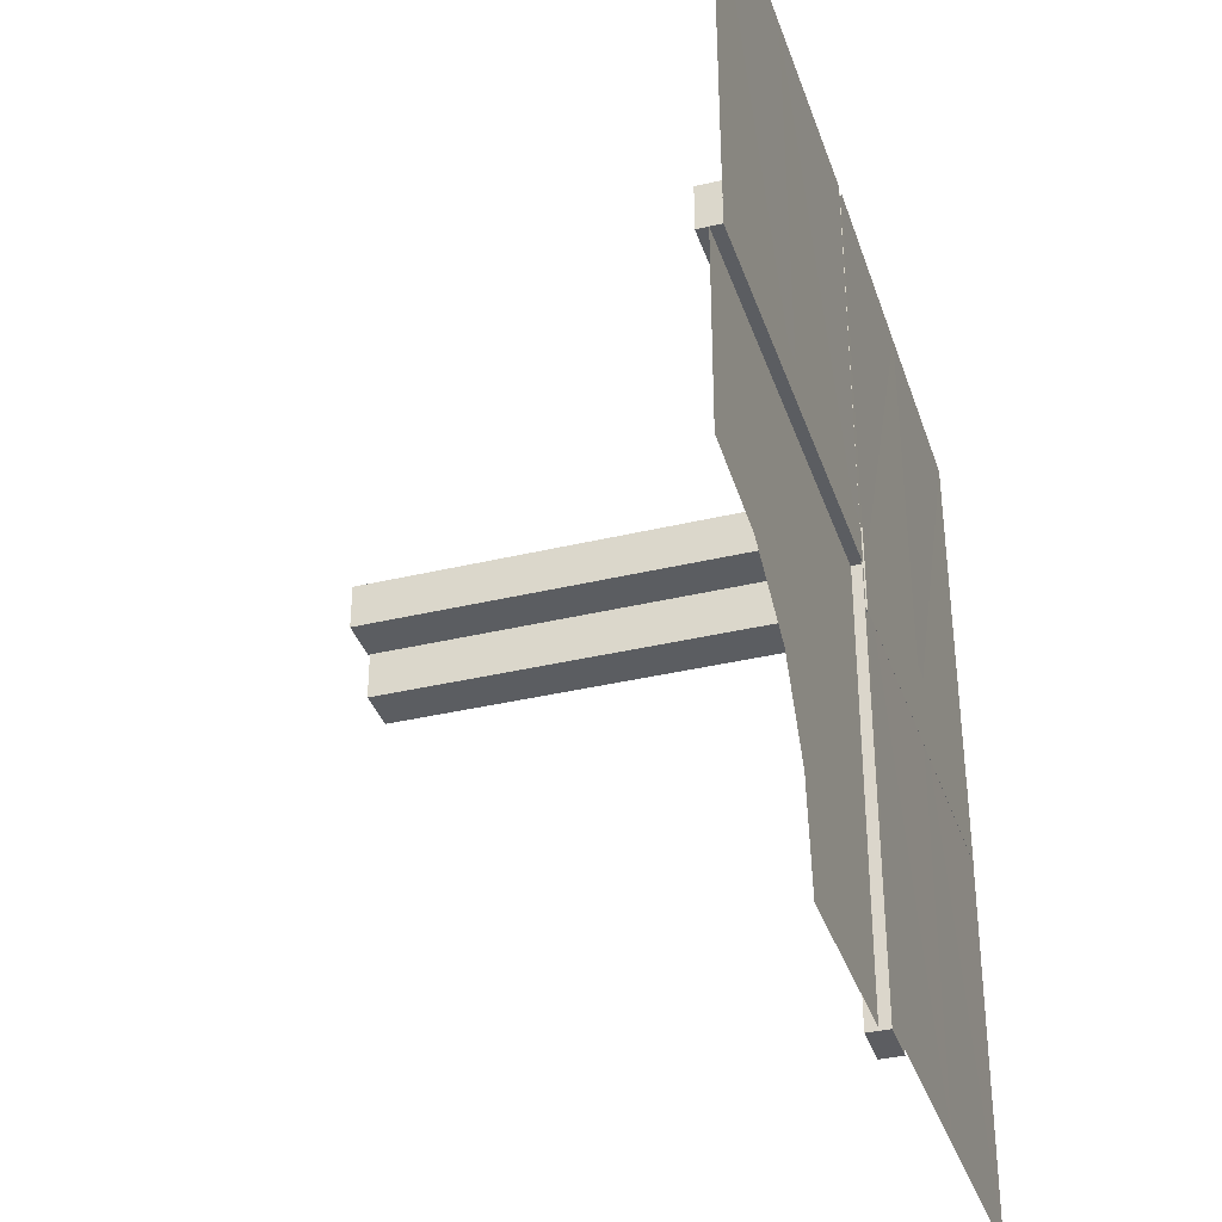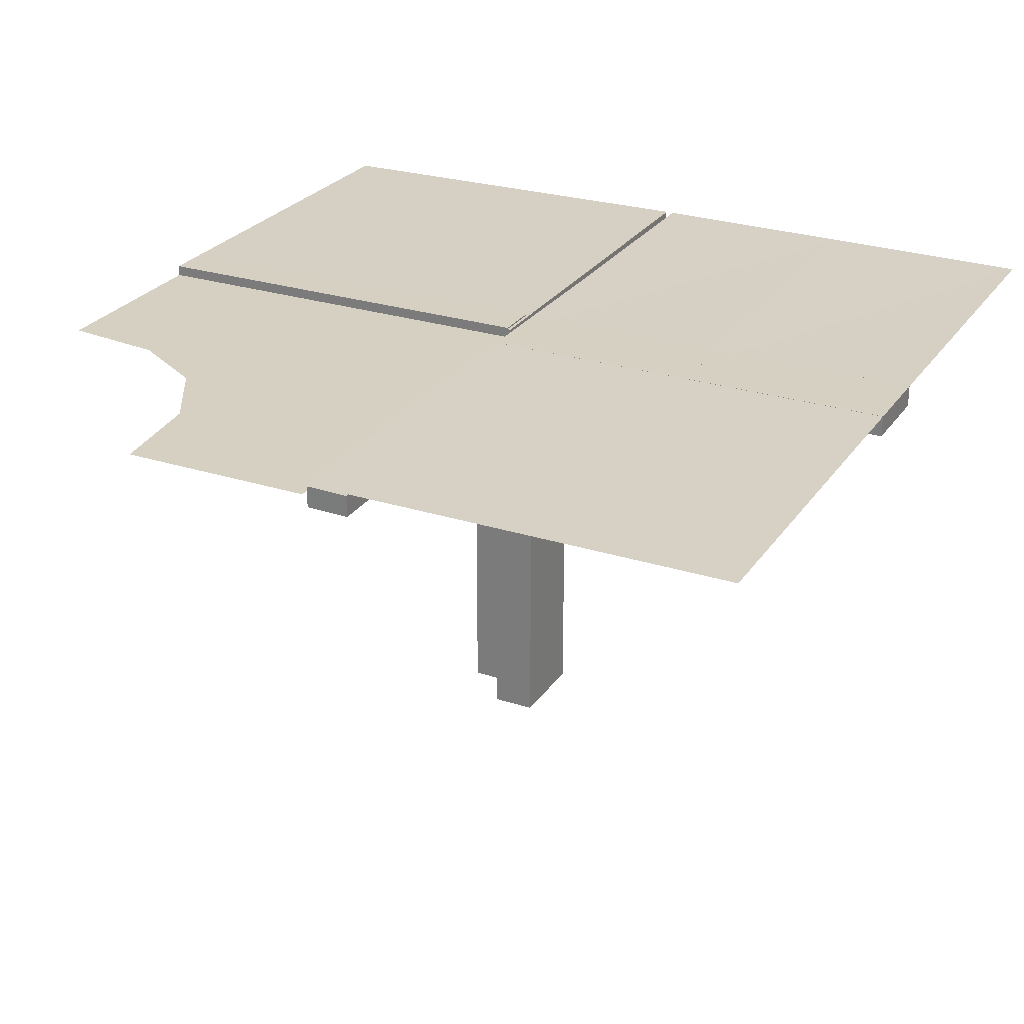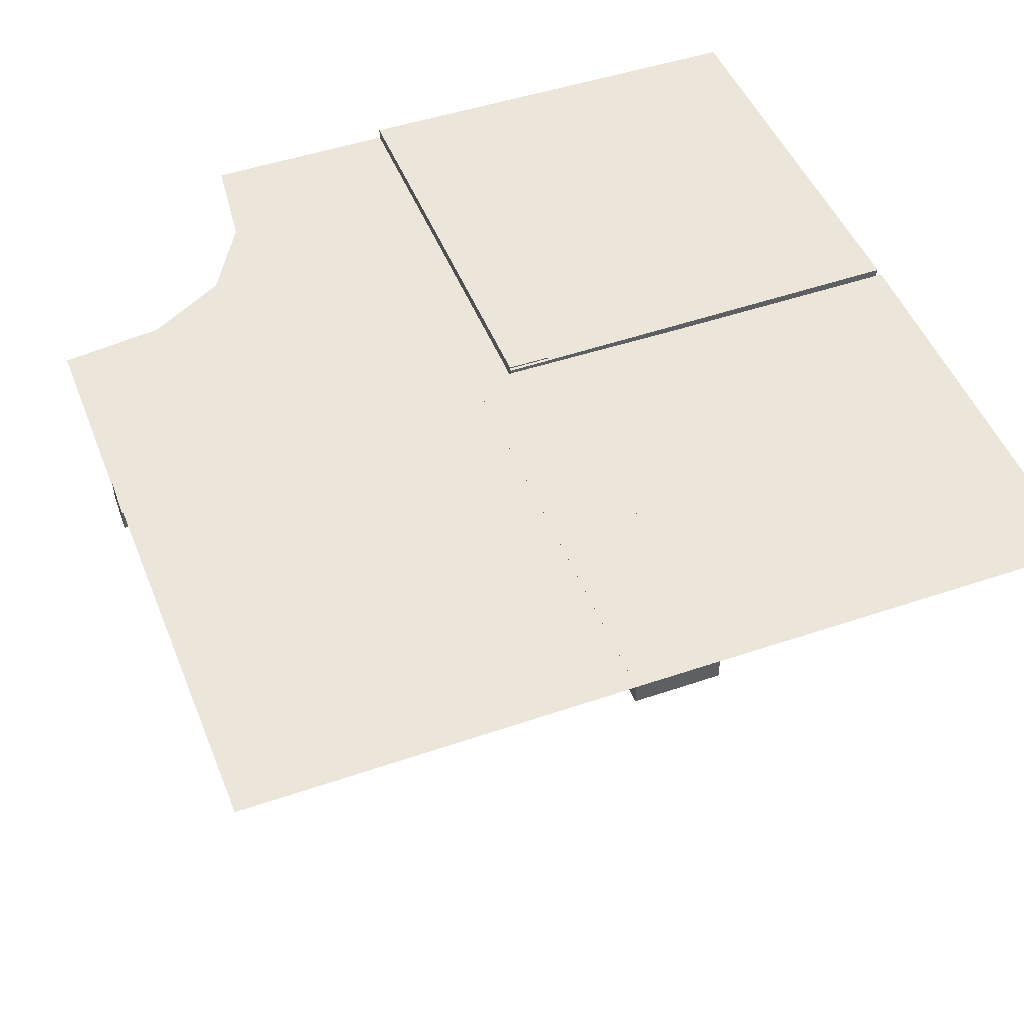
<metadata>
{"format":"obj","ext":"obj","renderer":"f3d","projection":"perspective","resolution":1024,"background":"white","views":[{"elev":-35.9,"azim":-72.5,"up":"+Y"},{"elev":26.5,"azim":26.8,"up":"+Z"},{"elev":47.9,"azim":69.0,"up":"+Z"}]}
</metadata>
<code>
v 0 0 0
v 0 -0.5 0
v -0.05615 0.5011 0.01086
v -0.05615 0.5011 -0.01414
v 0.4999 -0.04923 -0.0125
v 0.4999 -0.04923 0.0125
v 0.4999 0.496 0.01086
v 0.4999 -0.496 0.01086
v 0.4999 0.04923 -0.0125
v 0.4999 0.04923 0.0125
v -0.04264 0.3756 0.01086
v -0.04264 0.3756 -0.01414
v -0.05217 0.01222 -0.2508
v -0.05217 0.005974 -0.2508
v -0.05217 0.03722 -0.2508
v -0.05217 0.04347 -0.2508
v 0.04889 -0.3758 0.01086
v 0.04889 -0.3758 -0.01414
v 0.04889 0.3758 0.01086
v 0.04889 0.3758 -0.01414
v 0.002128 -0.0002707 -0.5
v 0.002128 -0.04973 -0.5
v 0.002128 0.04973 -0.5
v 0.002128 0.0002707 -0.5
v -0.01563 0.1247 0.01086
v -0.01563 0.1247 -0.01414
v -0.3764 0.0431 -0.0125
v -0.3764 0.0431 0.0125
v -0.002148 0.01223 -0.3754
v -0.002148 0.005977 -0.3754
v -0.002148 0.04348 -0.3754
v -0.002148 0.03723 -0.3754
v 0.04164 0.2505 0.01086
v 0.04164 0.2505 -0.01414
v 0.04164 -0.2505 0.01086
v 0.04164 -0.2505 -0.01414
v -0.002122 -0.0007312 0.01086
v -0.002122 -0.0007312 -0.01414
v 0.05215 0.01223 -0.3754
v 0.05215 0.04348 -0.3754
v 0.05215 -0.03723 -0.3754
v 0.05215 -0.005977 -0.3754
v 0.05215 0.005977 -0.3754
v 0.05215 0.03723 -0.3754
v 0.05215 -0.04348 -0.3754
v 0.05215 -0.01223 -0.3754
v 0.2522 0.4979 0.01168
v 0.2522 -0.4979 0.01168
v 0.006052 0.0002767 -0.0125
v 0.006052 0.0002767 0.0125
v 0.006052 -0.0002767 -0.0125
v 0.006052 -0.0002767 0.0125
v -0.3764 0.03685 -0.0125
v -0.3764 0.03685 0.0125
v -0.2529 0.04323 -0.0125
v -0.2529 0.04323 0.0125
v -0.009377 0.1246 0.01086
v -0.009377 0.1246 -0.01414
v 0.006134 0.4999 0.01086
v 0.006134 0.4999 -0.01414
v 0.006134 -0.4999 0.01086
v 0.006134 -0.4999 -0.01414
v 0.04789 -0.2506 0.01086
v 0.04789 -0.2506 -0.01414
v 0.04789 0.2506 0.01086
v 0.04789 0.2506 -0.01414
v -0.05219 0.01222 -0.1262
v -0.05219 0.04347 -0.1262
v -0.05219 0.005972 -0.1262
v -0.05219 0.03722 -0.1262
v -0.2918 -0.291 0
v -0.2529 0.03698 -0.0125
v -0.2529 0.03698 0.0125
v -0.01663 0.2499 0.01086
v -0.01663 0.2499 -0.01414
v -0.1294 0.04335 -0.0125
v -0.1294 0.04335 0.0125
v 0.04064 0.1253 0.01086
v 0.04064 0.1253 -0.01414
v 0.04064 -0.1253 0.01086
v 0.04064 -0.1253 -0.01414
v -0.00591 0.04972 -0.0125
v -0.00591 0.04972 0.0125
v 0.004632 0.4999 0.0125
v 0.004632 -0.4999 0.0125
v 0.002207 -0.0002808 -0.00164
v 0.002207 -0.04972 -0.001641
v 0.002207 0.04972 -0.001641
v 0.002207 0.0002808 -0.00164
v -0.002168 0.01222 -0.2508
v -0.002168 0.04347 -0.2508
v -0.002168 0.005974 -0.2508
v -0.002168 0.03722 -0.2508
v 0.1295 0.00585 -0.0125
v 0.1295 0.00585 0.0125
v 0.1295 -0.00585 -0.0125
v 0.1295 -0.00585 0.0125
v 0.253 0.0005233 0.0125
v 0.253 -0.0005233 0.0125
v 0.05213 -0.0002707 -0.5
v 0.05213 -0.04973 -0.5
v 0.05213 0.04973 -0.5
v 0.05213 0.0002707 -0.5
v -0.05214 0.0004241 0.01086
v -0.05214 0.0004241 -0.01414
v -0.1294 0.0371 -0.0125
v -0.1294 0.0371 0.0125
v -0.01038 0.2497 0.01086
v -0.01038 0.2497 -0.01414
v -0.225 -0.5 0
v -0.239 -0.3818 0
v 0.1295 -0.0121 -0.0125
v 0.1295 -0.0121 0.0125
v 0.1295 0.0121 -0.0125
v 0.1295 0.0121 0.0125
v 0.04689 0.1254 0.01086
v 0.04689 0.1254 -0.01414
v 0.04689 -0.1254 0.01086
v 0.04689 -0.1254 -0.01414
v 0.253 0.005727 -0.0125
v 0.253 0.005727 0.0125
v 0.253 -0.005727 -0.0125
v 0.253 -0.005727 0.0125
v -0.05221 -0.0002808 -0.001631
v -0.01763 0.375 0.01086
v -0.01763 0.375 -0.01414
v -0.05221 0.04972 -0.001632
v -0.3765 0.01185 -0.0125
v -0.3765 0.01185 0.0125
v 0.253 0.01198 -0.0125
v 0.253 0.01198 0.0125
v 0.253 -0.01198 -0.0125
v 0.253 -0.01198 0.0125
v 0.01138 0.3749 0.01086
v 0.01138 0.3749 -0.01414
v 0.01138 -0.3749 0.01086
v 0.01138 -0.3749 -0.01414
v 0.3765 -0.005603 -0.0125
v 0.3765 -0.005603 0.0125
v 0.3765 0.005603 -0.0125
v 0.3765 0.005603 0.0125
v 0.002188 0.01222 -0.1262
v 0.002188 0.04347 -0.1262
v 0.002188 -0.03722 -0.1262
v 0.002188 -0.005972 -0.1262
v 0.002188 0.005972 -0.1262
v 0.002188 0.03722 -0.1262
v 0.002188 -0.04347 -0.1262
v 0.002188 -0.01222 -0.1262
v -0.5 0 0
v -0.5 -0.0007698 -0.0125
v -0.5 -0.0007698 0.0125
v -0.5 -0.2243 0
v 0.5 -0.0007698 -0.0125
v 0.5 -0.0007698 0.0125
v 0.5 0.0007698 -0.0125
v 0.5 0.0007698 0.0125
v -0.002188 0.01222 -0.1262
v -0.002188 0.04347 -0.1262
v -0.002188 0.005972 -0.1262
v -0.002188 0.03722 -0.1262
v -0.3765 0.005603 -0.0125
v -0.3765 0.005603 0.0125
v -0.01138 0.3749 0.01086
v -0.01138 0.3749 -0.01414
v -0.253 0.01198 -0.0125
v -0.253 0.01198 0.0125
v 0.3765 0.01185 -0.0125
v 0.3765 0.01185 0.0125
v 0.3765 -0.01185 -0.0125
v 0.3765 -0.01185 0.0125
v 0.05221 -0.04972 -0.001632
v 0.05221 0.04972 -0.001632
v 0.01763 -0.375 0.01086
v 0.01763 -0.375 -0.01414
v 0.01763 0.375 0.01086
v 0.01763 0.375 -0.01414
v 0.05221 -0.0002808 -0.001631
v 0.05221 0.0002808 -0.001631
v -0.253 0.005727 -0.0125
v -0.253 0.005727 0.0125
v -0.04689 0.1254 0.01086
v -0.04689 0.1254 -0.01414
v -0.1295 0.0121 -0.0125
v -0.1295 0.0121 0.0125
v 0.01038 0.2497 0.01086
v 0.01038 0.2497 -0.01414
v 0.01038 -0.2497 0.01086
v 0.01038 -0.2497 -0.01414
v 0.1294 0.0371 -0.0125
v 0.1294 0.0371 0.0125
v 0.1294 -0.0371 -0.0125
v 0.1294 -0.0371 0.0125
v 0.05214 -0.0004241 0.01086
v 0.05214 -0.0004241 -0.01414
v 0.05214 0.0004241 0.01086
v 0.05214 0.0004241 -0.01414
v -0.05213 -0.0002707 -0.5
v -0.05213 0.04973 -0.5
v -0.253 -0.0005233 0.0125
v -0.1295 0.00585 -0.0125
v -0.1295 0.00585 0.0125
v 0.002168 0.01222 -0.2508
v 0.002168 0.04347 -0.2508
v 0.002168 -0.03722 -0.2508
v 0.002168 -0.005974 -0.2508
v 0.002168 0.005974 -0.2508
v 0.002168 0.03722 -0.2508
v 0.002168 -0.04347 -0.2508
v 0.002168 -0.01222 -0.2508
v -0.002207 -0.0002808 -0.00164
v -0.002207 0.04972 -0.001641
v -0.004632 0.4999 0.0125
v 0.00591 0.04972 -0.0125
v 0.00591 0.04972 0.0125
v 0.00591 -0.04972 -0.0125
v 0.00591 -0.04972 0.0125
v -0.04064 0.1253 0.01086
v -0.04064 0.1253 -0.01414
v 0.1294 -0.04335 -0.0125
v 0.1294 -0.04335 0.0125
v 0.1294 0.04335 -0.0125
v 0.1294 0.04335 0.0125
v -0.3826 -0.2383 0
v 0.01663 -0.2499 0.01086
v 0.01663 -0.2499 -0.01414
v 0.01663 0.2499 0.01086
v 0.01663 0.2499 -0.01414
v 0.2529 0.03698 -0.0125
v 0.2529 0.03698 0.0125
v 0.2529 -0.03698 -0.0125
v 0.2529 -0.03698 0.0125
v 0.05219 0.01222 -0.1262
v 0.05219 0.04347 -0.1262
v 0.05219 -0.03722 -0.1262
v 0.05219 -0.005972 -0.1262
v 0.05219 0.005972 -0.1262
v 0.05219 0.03722 -0.1262
v 0.05219 -0.04347 -0.1262
v 0.05219 -0.01222 -0.1262
v -0.04789 0.2506 0.01086
v -0.04789 0.2506 -0.01414
v -0.006134 0.4999 0.01086
v -0.006134 0.4999 -0.01414
v 0.009377 -0.1246 0.01086
v 0.009377 -0.1246 -0.01414
v 0.009377 0.1246 0.01086
v 0.009377 0.1246 -0.01414
v 0.2529 -0.04323 -0.0125
v 0.2529 -0.04323 0.0125
v 0.2529 0.04323 -0.0125
v 0.2529 0.04323 0.0125
v 0.3764 -0.03685 -0.0125
v 0.3764 -0.03685 0.0125
v 0.3764 0.03685 -0.0125
v 0.3764 0.03685 0.0125
v -0.006052 -0.0002767 -0.0125
v -0.006052 -0.0002767 0.0125
v -0.2522 0.4979 0.01168
v -0.05215 0.01223 -0.3754
v -0.05215 0.04348 -0.3754
v -0.05215 0.005977 -0.3754
v -0.05215 0.03723 -0.3754
v 0.002122 -0.0007312 0.01086
v 0.002122 -0.0007312 -0.01414
v 0.002122 0.0007312 0.01086
v 0.002122 0.0007312 -0.01414
v -0.04164 0.2505 0.01086
v -0.04164 0.2505 -0.01414
v 0.002148 0.04348 -0.3754
v 0.002148 -0.03723 -0.3754
v 0.002148 0.03723 -0.3754
v 0.002148 -0.04348 -0.3754
v 0.002148 0.01223 -0.3754
v 0.002148 -0.005977 -0.3754
v 0.002148 0.005977 -0.3754
v 0.002148 -0.01223 -0.3754
v 0.3764 0.0431 -0.0125
v 0.3764 0.0431 0.0125
v 0.3764 -0.0431 -0.0125
v 0.3764 -0.0431 0.0125
v 0.01563 0.1247 0.01086
v 0.01563 0.1247 -0.01414
v 0.01563 -0.1247 0.01086
v 0.01563 -0.1247 -0.01414
v -0.002128 -0.0002707 -0.5
v -0.002128 0.04973 -0.5
v -0.04889 0.3758 0.01086
v -0.04889 0.3758 -0.01414
v 0.05217 0.04347 -0.2508
v 0.05217 -0.04347 -0.2508
v 0.05217 0.01222 -0.2508
v 0.05217 -0.03722 -0.2508
v 0.05217 -0.005974 -0.2508
v 0.05217 0.005974 -0.2508
v 0.05217 0.03722 -0.2508
v 0.05217 -0.01222 -0.2508
v 0.04264 0.3756 0.01086
v 0.04264 0.3756 -0.01414
v 0.04264 -0.3756 0.01086
v 0.04264 -0.3756 -0.01414
v -0.4999 0.496 0.01086
v -0.4999 0.04923 -0.0125
v -0.4999 0.04923 0.0125
v 0.05615 0.5011 0.01086
v 0.05615 0.5011 -0.01414
v 0.05615 -0.5011 0.01086
v 0.05615 -0.5011 -0.01414
f 224 153 150
f 224 1 71
f 1 224 150
f 2 111 1
f 71 1 111
f 111 2 110
f 259 200 258
f 302 152 200
f 259 258 213
f 302 200 259
f 184 166 201
f 166 128 180
f 76 55 106
f 55 27 72
f 180 162 151
f 128 151 162
f 151 128 303
f 257 180 151
f 184 201 257
f 180 257 201
f 184 106 72
f 184 257 106
f 166 72 53
f 55 303 27
f 53 27 303
f 106 82 76
f 55 76 82
f 82 303 55
f 152 258 257
f 304 152 151
f 83 304 303
f 258 83 82
f 185 202 167
f 167 181 129
f 77 107 56
f 56 73 28
f 181 152 163
f 129 163 152
f 152 304 129
f 258 152 181
f 185 258 202
f 181 202 258
f 185 167 73
f 185 107 258
f 167 129 54
f 56 28 304
f 54 304 28
f 107 77 83
f 56 83 77
f 83 56 304
f 166 180 201
f 128 162 180
f 55 72 106
f 27 53 72
f 128 53 303
f 184 72 166
f 257 82 106
f 166 53 128
f 152 257 151
f 304 151 303
f 83 303 82
f 258 82 257
f 202 181 167
f 181 163 129
f 107 73 56
f 73 54 28
f 304 54 129
f 185 73 107
f 107 83 258
f 167 54 73
f 124 127 211
f 287 212 199
f 29 30 90
f 90 92 158
f 31 32 91
f 91 93 159
f 92 211 160
f 158 160 211
f 211 212 158
f 286 211 92
f 29 286 30
f 92 30 286
f 29 90 93
f 287 286 32
f 90 158 161
f 91 159 212
f 161 212 159
f 32 31 287
f 91 287 31
f 287 91 212
f 198 124 211
f 263 261 16
f 15 16 68
f 262 260 13
f 14 13 67
f 16 127 68
f 70 68 127
f 127 124 67
f 199 127 16
f 263 199 261
f 16 261 199
f 263 15 260
f 198 199 263
f 15 70 13
f 14 69 124
f 67 124 69
f 260 262 198
f 14 198 262
f 198 14 124
f 198 286 199
f 127 212 211
f 212 127 199
f 30 92 90
f 92 160 158
f 32 93 91
f 93 161 159
f 212 161 158
f 29 93 32
f 286 29 32
f 90 161 93
f 198 211 286
f 263 16 15
f 15 68 70
f 262 13 14
f 14 67 69
f 127 67 70
f 15 13 260
f 198 263 260
f 70 67 13
f 286 287 199
f 219 269 183
f 269 12 242
f 58 109 26
f 109 165 75
f 242 289 4
f 12 4 289
f 4 12 244
f 105 242 4
f 219 183 105
f 242 105 183
f 219 26 75
f 38 26 105
f 269 75 126
f 109 244 165
f 126 165 244
f 26 38 58
f 109 58 38
f 38 244 109
f 3 104 105
f 243 3 4
f 37 243 244
f 104 37 38
f 218 182 268
f 268 241 11
f 57 25 108
f 108 74 164
f 241 3 288
f 11 288 3
f 3 243 11
f 104 3 241
f 218 104 182
f 241 182 104
f 218 268 74
f 37 104 25
f 268 11 125
f 108 164 243
f 125 243 164
f 25 57 37
f 108 37 57
f 37 108 243
f 269 242 183
f 12 289 242
f 109 75 26
f 165 126 75
f 12 126 244
f 219 75 269
f 26 219 105
f 269 126 12
f 3 105 4
f 243 4 244
f 37 244 38
f 104 38 105
f 182 241 268
f 241 288 11
f 25 74 108
f 74 125 164
f 243 125 11
f 218 74 25
f 104 218 25
f 268 125 74
f 81 36 119
f 36 301 64
f 246 189 285
f 189 137 226
f 64 18 308
f 301 308 18
f 308 301 62
f 195 64 308
f 81 119 195
f 64 195 119
f 81 285 226
f 267 285 195
f 36 226 175
f 189 62 137
f 175 137 62
f 285 267 246
f 189 246 267
f 267 62 189
f 307 194 195
f 61 307 308
f 266 61 62
f 194 266 267
f 80 118 35
f 35 63 300
f 245 284 188
f 188 225 136
f 63 307 17
f 300 17 307
f 307 61 300
f 194 307 63
f 80 194 118
f 63 118 194
f 80 35 225
f 266 194 284
f 35 300 174
f 188 136 61
f 174 61 136
f 284 245 266
f 188 266 245
f 266 188 61
f 36 64 119
f 301 18 64
f 189 226 285
f 137 175 226
f 301 175 62
f 81 226 36
f 285 81 195
f 36 175 301
f 307 195 308
f 61 308 62
f 266 62 267
f 194 267 195
f 118 63 35
f 63 17 300
f 284 225 188
f 225 174 136
f 61 174 300
f 80 225 284
f 194 80 284
f 35 174 225
f 48 98 50
f 8 157 98
f 48 50 85
f 8 98 48
f 179 172 89
f 22 87 101
f 277 275 210
f 210 206 149
f 273 271 209
f 209 205 148
f 206 89 145
f 149 145 89
f 89 87 149
f 24 89 206
f 277 24 275
f 206 275 24
f 277 210 205
f 22 24 271
f 210 149 144
f 209 148 87
f 144 87 148
f 271 273 22
f 209 22 273
f 22 209 87
f 103 179 89
f 41 45 291
f 293 291 239
f 42 46 297
f 294 297 240
f 291 172 239
f 235 239 172
f 172 179 240
f 101 172 291
f 41 101 45
f 291 45 101
f 41 293 46
f 103 101 41
f 293 235 297
f 294 236 179
f 240 179 236
f 46 42 103
f 294 103 42
f 103 294 179
f 103 24 101
f 172 87 89
f 87 172 101
f 275 206 210
f 206 145 149
f 271 205 209
f 205 144 148
f 87 144 149
f 277 205 271
f 24 277 271
f 210 144 205
f 103 89 24
f 41 291 293
f 293 239 235
f 42 297 294
f 294 240 236
f 172 240 235
f 293 297 46
f 103 41 46
f 235 240 297
f 24 22 101
f 112 132 96
f 132 170 122
f 220 249 192
f 249 280 231
f 122 138 156
f 170 156 138
f 156 170 5
f 49 122 156
f 112 96 49
f 122 49 96
f 112 192 231
f 112 49 192
f 132 231 253
f 249 5 280
f 253 280 5
f 192 216 220
f 249 220 216
f 216 5 249
f 157 50 49
f 6 157 156
f 217 6 5
f 50 217 216
f 113 97 133
f 133 123 171
f 221 193 250
f 250 232 281
f 123 157 139
f 171 139 157
f 157 6 171
f 50 157 123
f 113 50 97
f 123 97 50
f 113 133 232
f 113 193 50
f 133 171 254
f 250 281 6
f 254 6 281
f 193 221 217
f 250 217 221
f 217 250 6
f 132 122 96
f 170 138 122
f 249 231 192
f 280 253 231
f 170 253 5
f 112 231 132
f 49 216 192
f 132 253 170
f 157 49 156
f 6 156 5
f 217 5 216
f 50 216 49
f 97 123 133
f 123 139 171
f 193 232 250
f 232 254 281
f 6 254 171
f 113 232 193
f 193 217 50
f 133 254 232
f 47 99 52
f 7 155 99
f 47 52 84
f 7 99 47
f 178 173 86
f 23 88 102
f 274 276 203
f 203 207 142
f 270 272 204
f 204 208 143
f 207 86 146
f 142 146 86
f 86 88 142
f 21 86 207
f 274 21 276
f 207 276 21
f 274 203 208
f 23 21 272
f 203 142 147
f 204 143 88
f 147 88 143
f 272 270 23
f 204 23 270
f 23 204 88
f 100 178 86
f 44 40 290
f 296 290 234
f 43 39 292
f 295 292 233
f 290 173 234
f 238 234 173
f 173 178 233
f 102 173 290
f 44 102 40
f 290 40 102
f 44 296 39
f 100 102 44
f 296 238 292
f 295 237 178
f 233 178 237
f 39 43 100
f 295 100 43
f 100 295 178
f 100 21 102
f 173 88 86
f 88 173 102
f 276 207 203
f 207 146 142
f 272 208 204
f 208 147 143
f 88 147 142
f 274 208 272
f 21 274 272
f 203 147 208
f 100 86 21
f 44 290 296
f 296 234 238
f 43 292 295
f 295 233 237
f 173 233 238
f 296 292 39
f 100 44 39
f 238 233 292
f 21 23 102
f 114 130 94
f 130 168 120
f 222 251 190
f 251 278 229
f 120 140 154
f 168 154 140
f 154 168 9
f 51 120 154
f 114 94 51
f 120 51 94
f 114 190 229
f 114 51 190
f 130 229 255
f 251 9 278
f 255 278 9
f 190 214 222
f 251 222 214
f 214 9 251
f 155 52 51
f 10 155 154
f 215 10 9
f 52 215 214
f 115 95 131
f 131 121 169
f 223 191 252
f 252 230 279
f 121 155 141
f 169 141 155
f 155 10 169
f 52 155 121
f 115 52 95
f 121 95 52
f 115 131 230
f 115 191 52
f 131 169 256
f 252 279 10
f 256 10 279
f 191 223 215
f 252 215 223
f 215 252 10
f 130 120 94
f 168 140 120
f 251 229 190
f 278 255 229
f 168 255 9
f 114 229 130
f 51 214 190
f 130 255 168
f 155 51 154
f 10 154 9
f 215 9 214
f 52 214 51
f 95 121 131
f 121 141 169
f 191 230 252
f 230 256 279
f 10 256 169
f 115 230 191
f 191 215 52
f 131 256 230
f 79 34 117
f 34 299 66
f 248 187 283
f 187 135 228
f 66 20 306
f 299 306 20
f 306 299 60
f 197 66 306
f 79 117 197
f 66 197 117
f 79 283 228
f 265 283 197
f 34 228 177
f 187 60 135
f 177 135 60
f 283 265 248
f 187 248 265
f 265 60 187
f 305 196 197
f 59 305 306
f 264 59 60
f 196 264 265
f 78 116 33
f 33 65 298
f 247 282 186
f 186 227 134
f 65 305 19
f 298 19 305
f 305 59 298
f 196 305 65
f 78 196 116
f 65 116 196
f 78 33 227
f 264 196 282
f 33 298 176
f 186 134 59
f 176 59 134
f 282 247 264
f 186 264 247
f 264 186 59
f 34 66 117
f 299 20 66
f 187 228 283
f 135 177 228
f 299 177 60
f 79 228 34
f 283 79 197
f 34 177 299
f 305 197 306
f 59 306 60
f 264 60 265
f 196 265 197
f 116 65 33
f 65 19 298
f 282 227 186
f 227 176 134
f 59 176 298
f 78 227 282
f 196 78 282
f 33 176 227

</code>
